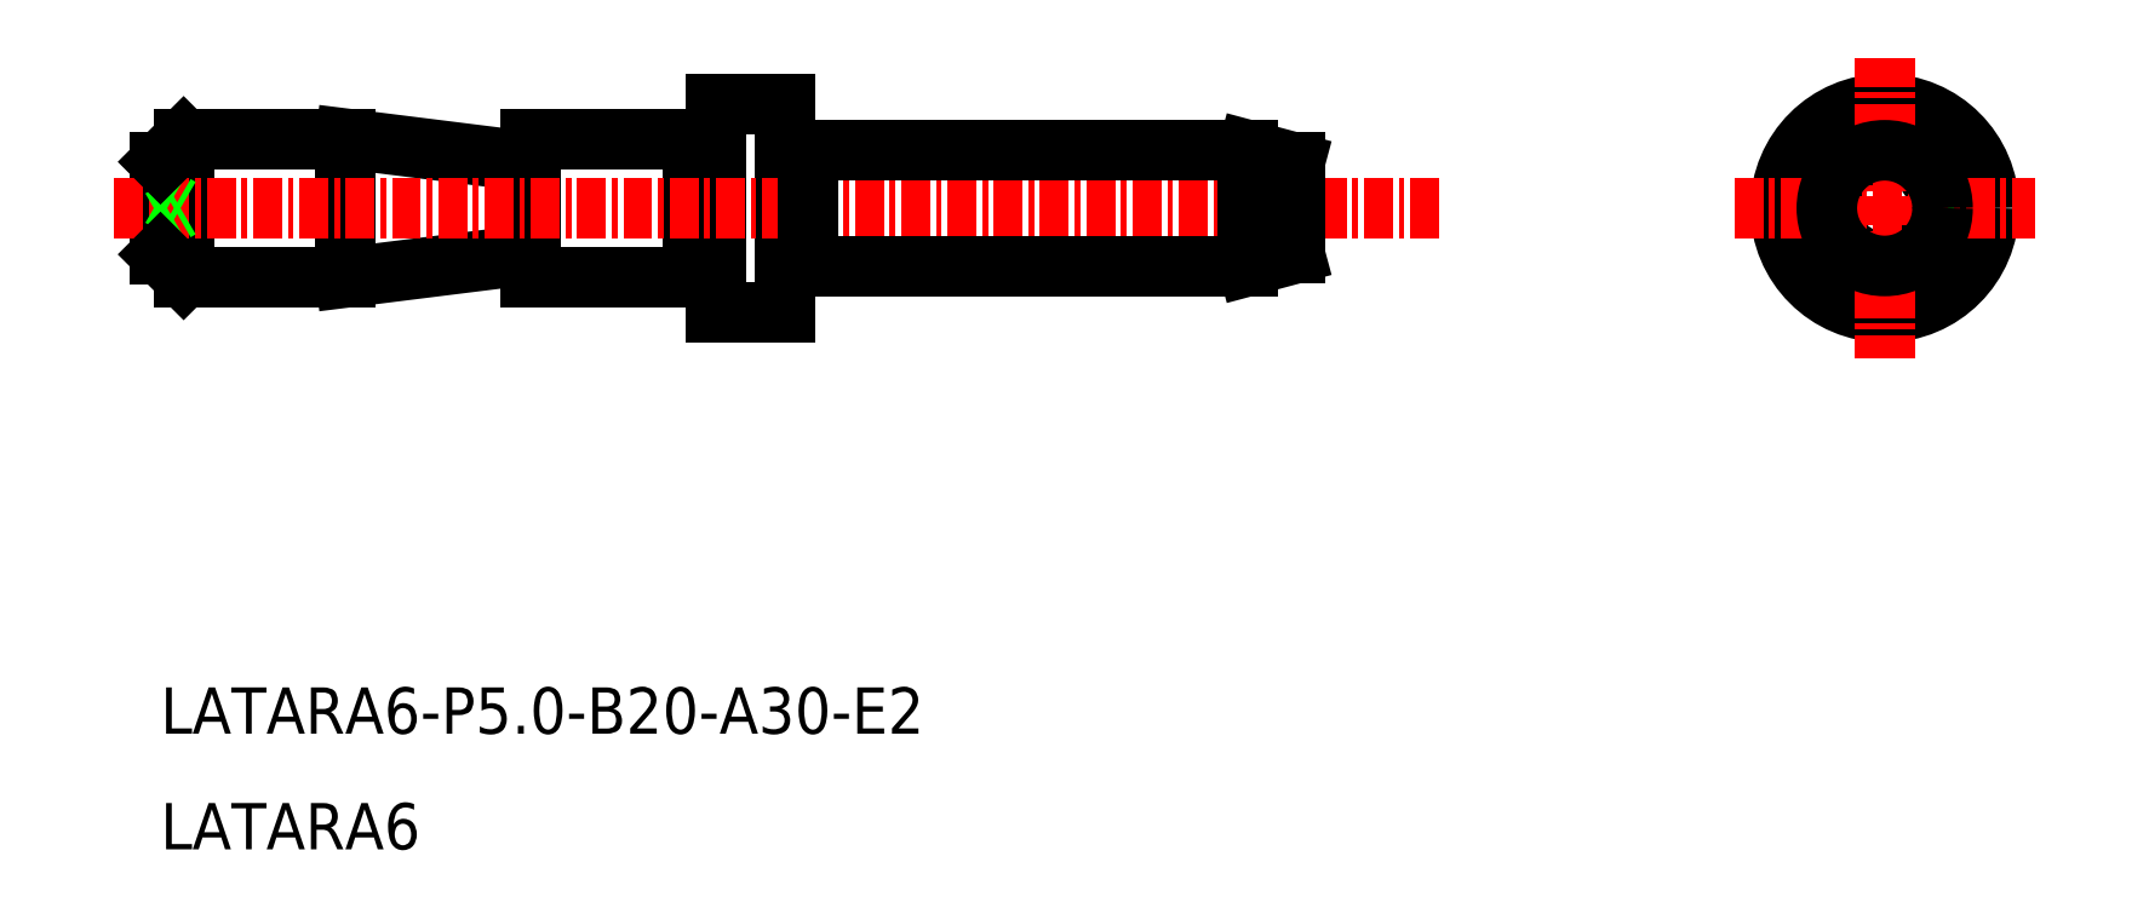
<metadata>
{"format":"dxf","ext":"dxf","renderer":"ezdxf+matplotlib","layout":"modelspace","background":"white","min_lineweight":24,"dpi":150}
</metadata>
<code>
0
SECTION
2
ENTITIES
0
TEXT
8
0
10
-1484
20
-1053
30
0
40
2
1
LATARA6
0
TEXT
8
0
10
-1484
20
-1048
30
0
40
2
1
LATARA6-P5-B20-A30-E2
0
POLYLINE
8
0
66
     1
10
0
20
0
30
0
0
VERTEX
8
0
10
-1460
20
-1029
30
0
0
VERTEX
8
0
10
-1461
20
-1029
30
0
0
SEQEND
8
0
0
POLYLINE
8
0
66
     1
10
0
20
0
30
0
0
VERTEX
8
0
10
-1460
20
-1023
30
0
0
VERTEX
8
0
10
-1461
20
-1023
30
0
0
SEQEND
8
0
0
LINE
8
CENTER
10
-1483
20
-1029
30
0
11
-1483
21
-1023
31
0
0
LINE
8
0
10
-1483
20
-1023
30
0
11
-1476
21
-1023
31
0
0
LINE
8
0
10
-1483
20
-1029
30
0
11
-1476
21
-1029
31
0
0
LINE
8
0
10
-1484
20
-1028
30
0
11
-1484
21
-1024
31
0
0
LINE
8
0
10
-1468
20
-1028
30
0
11
-1476
21
-1029
31
0
0
LINE
8
0
10
-1476
20
-1023
30
0
11
-1468
21
-1024
31
0
0
LINE
8
0
10
-1476
20
-1023
30
0
11
-1476
21
-1029
31
0
0
LINE
8
0
10
-1461
20
-1023
30
0
11
-1461
21
-1029
31
0
0
LINE
8
0
10
-1457
20
-1021
30
0
11
-1457
21
-1030
31
0
0
LINE
8
0
10
-1460
20
-1021
30
0
11
-1460
21
-1030
31
0
0
LINE
8
0
10
-1460
20
-1030
30
0
11
-1457
21
-1030
31
0
0
LINE
8
0
10
-1460
20
-1021
30
0
11
-1457
21
-1021
31
0
0
LINE
8
0
10
-1468
20
-1023
30
0
11
-1461
21
-1023
31
0
0
LINE
8
0
10
-1468
20
-1029
30
0
11
-1461
21
-1029
31
0
0
LINE
8
0
10
-1468
20
-1023
30
0
11
-1468
21
-1029
31
0
0
LINE
8
CENTER
10
-1486
20
-1026
30
0
11
-1429
21
-1026
31
0
0
LINE
8
0
10
-1484
20
-1026
30
0
11
-1483
21
-1026
31
0
0
LINE
8
0
10
-1484
20
-1025
30
0
11
-1483
21
-1026
31
0
0
LINE
8
0
10
-1484
20
-1024
30
0
11
-1483
21
-1023
31
0
0
LINE
8
0
10
-1484
20
-1028
30
0
11
-1483
21
-1029
31
0
0
CIRCLE
8
0
10
-1410
20
-1026
30
0
40
0.25
0
CIRCLE
8
0
10
-1410
20
-1026
30
0
40
3
0
CIRCLE
8
0
10
-1410
20
-1026
30
0
40
4.5
0
LINE
8
CENTER
10
-1410
20
-1019
30
0
11
-1410
21
-1032
31
0
0
LINE
8
CENTER
10
-1416
20
-1026
30
0
11
-1403
21
-1026
31
0
0
LINE
8
0
10
-1456
20
-1023
30
0
11
-1456
21
-1028
31
0
0
LINE
8
0
10
-1435
20
-1026
30
0
11
-1436
21
-1026
31
0
0
LINE
8
0
10
-1435
20
-1025
30
0
11
-1436
21
-1026
31
0
0
LINE
8
0
10
-1456
20
-1028
30
0
11
-1437
21
-1028
31
0
0
LINE
8
0
10
-1437
20
-1028
30
0
11
-1437
21
-1023
31
0
0
LINE
8
0
10
-1437
20
-1023
30
0
11
-1456
21
-1023
31
0
0
ARC
8
0
10
-1456
20
-1022
30
0
40
1
50
180
51
270
0
ARC
8
0
10
-1456
20
-1029
30
0
40
1
50
90
51
180
0
CIRCLE
8
0
10
-1410
20
-1026
30
0
40
2.5
0
LINE
8
0
10
-1437
20
-1028
30
0
11
-1435
21
-1028
31
0
0
LINE
8
0
10
-1435
20
-1024
30
0
11
-1437
21
-1023
31
0
0
LINE
8
0
10
-1435
20
-1028
30
0
11
-1435
21
-1024
31
0
0
ENDSEC
0
EOF

</code>
